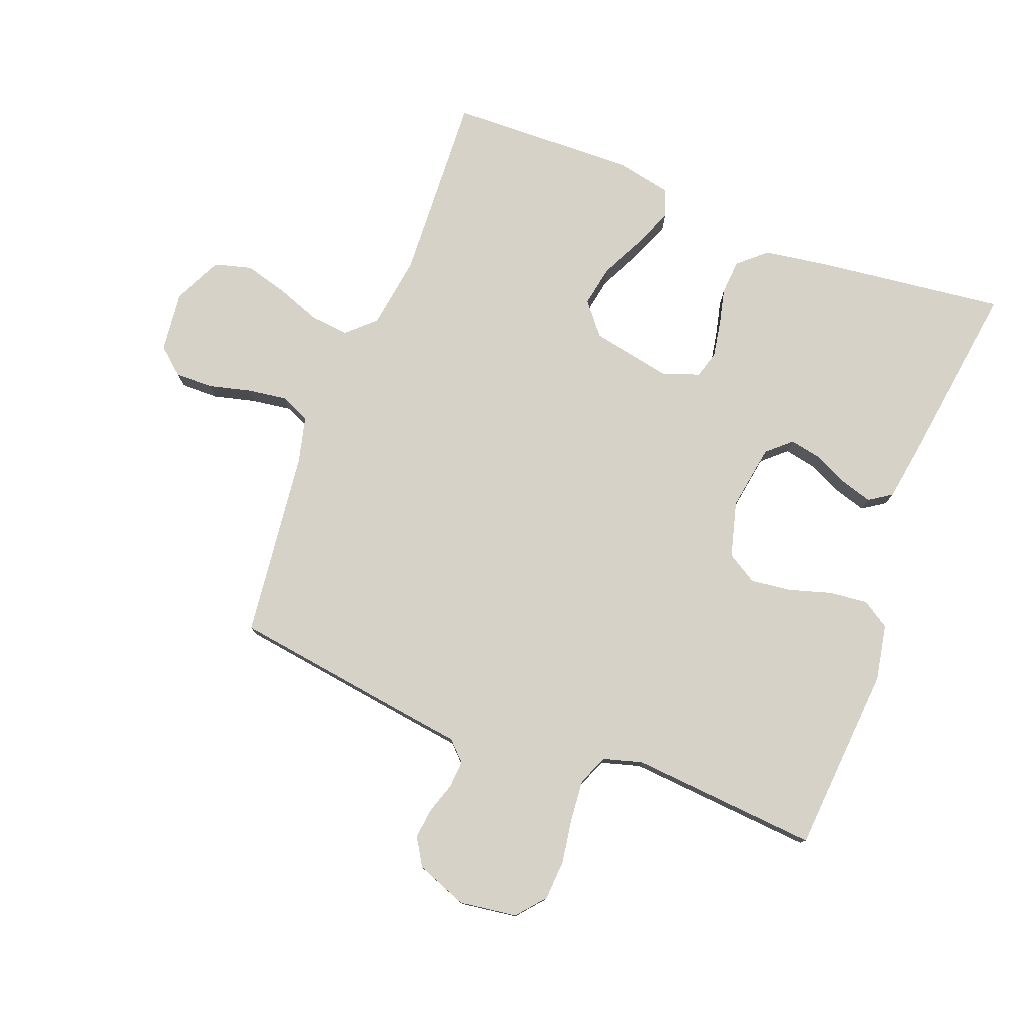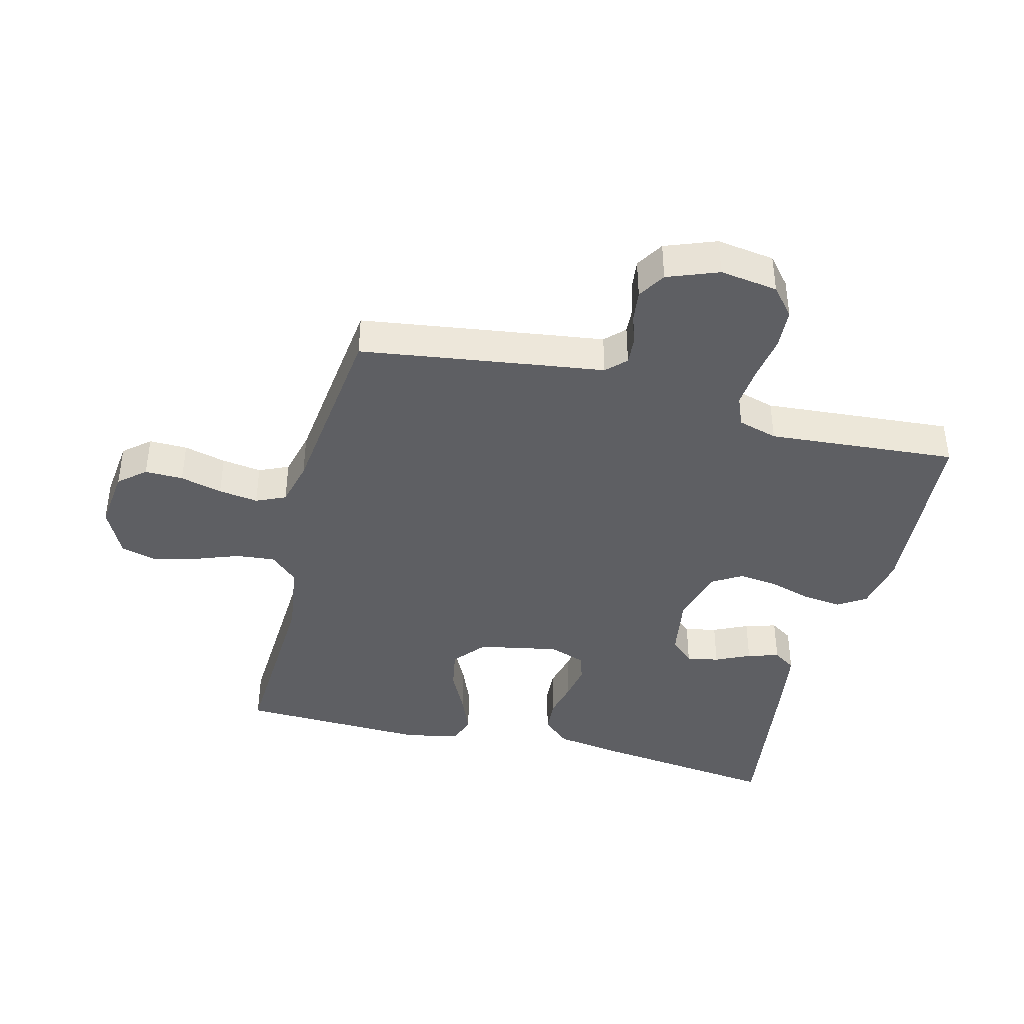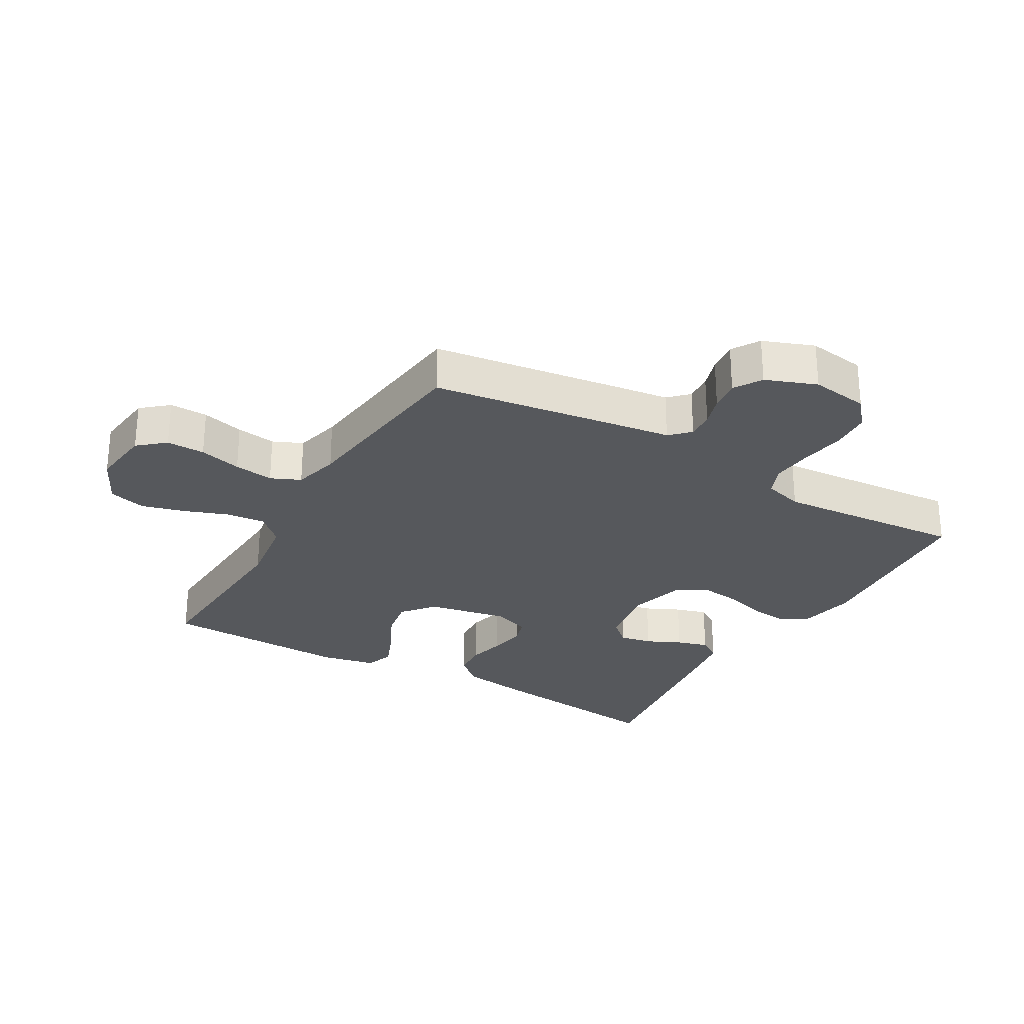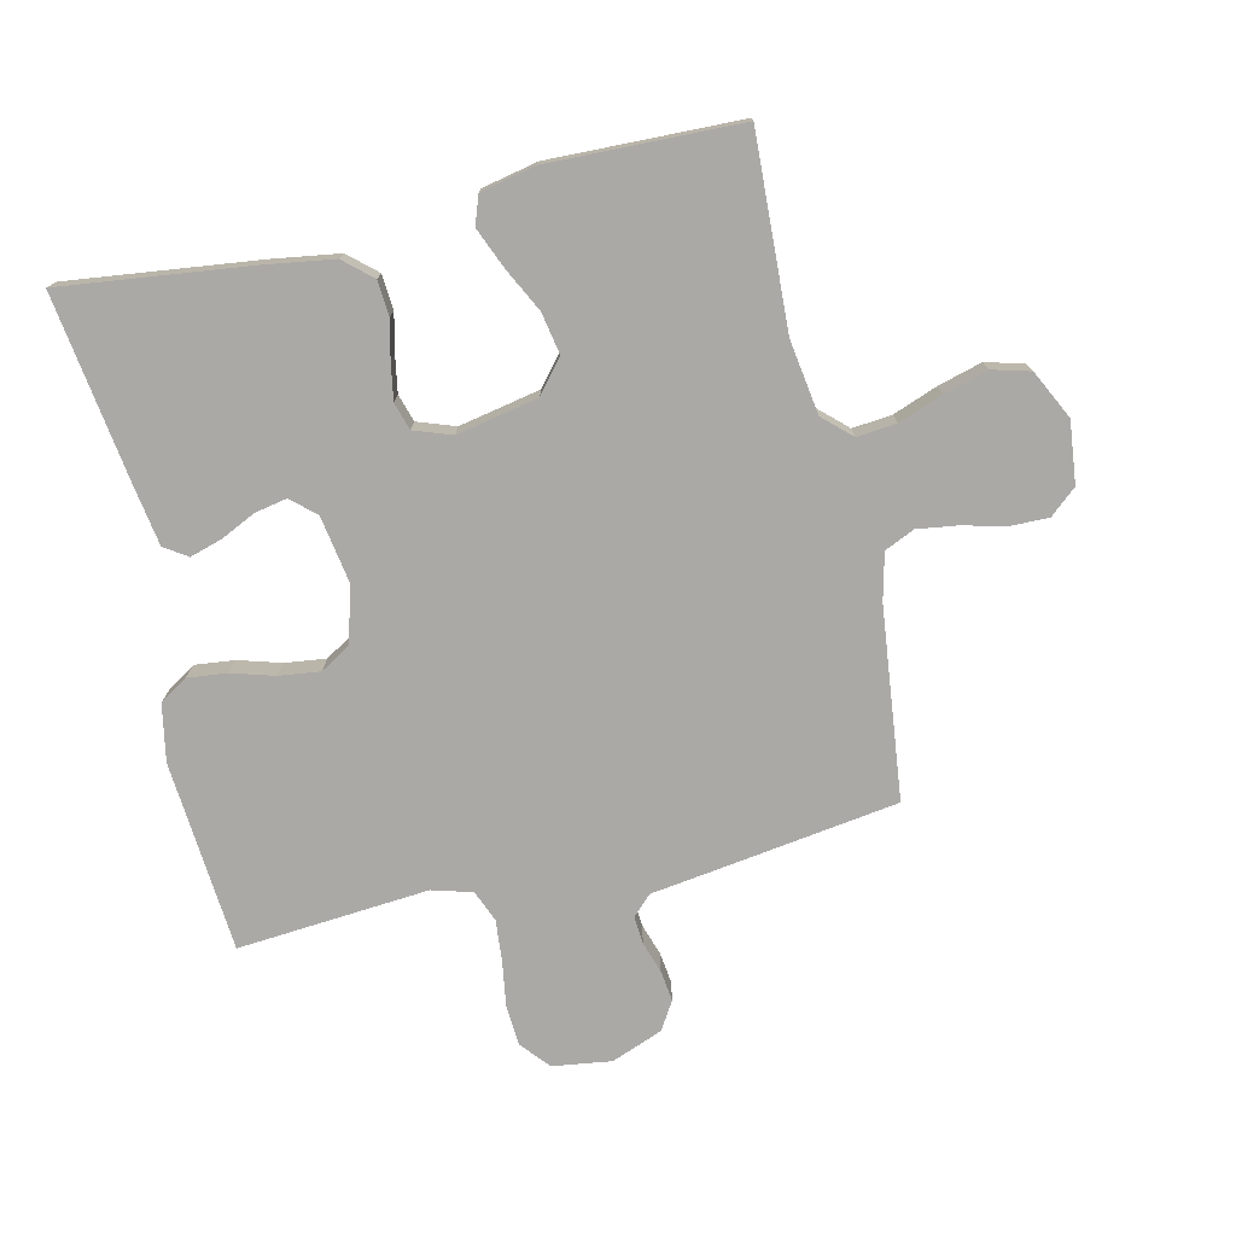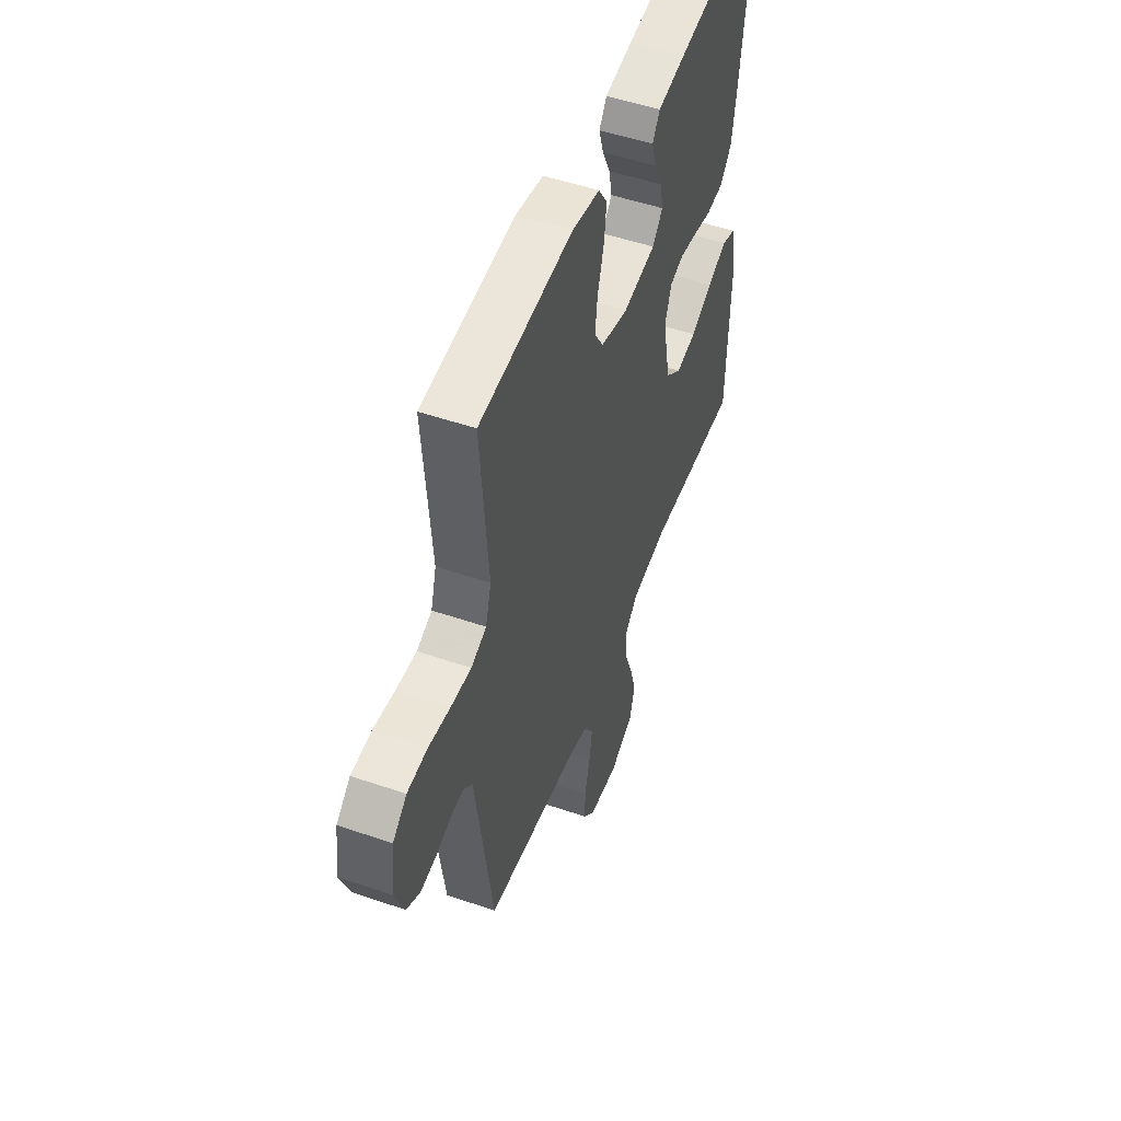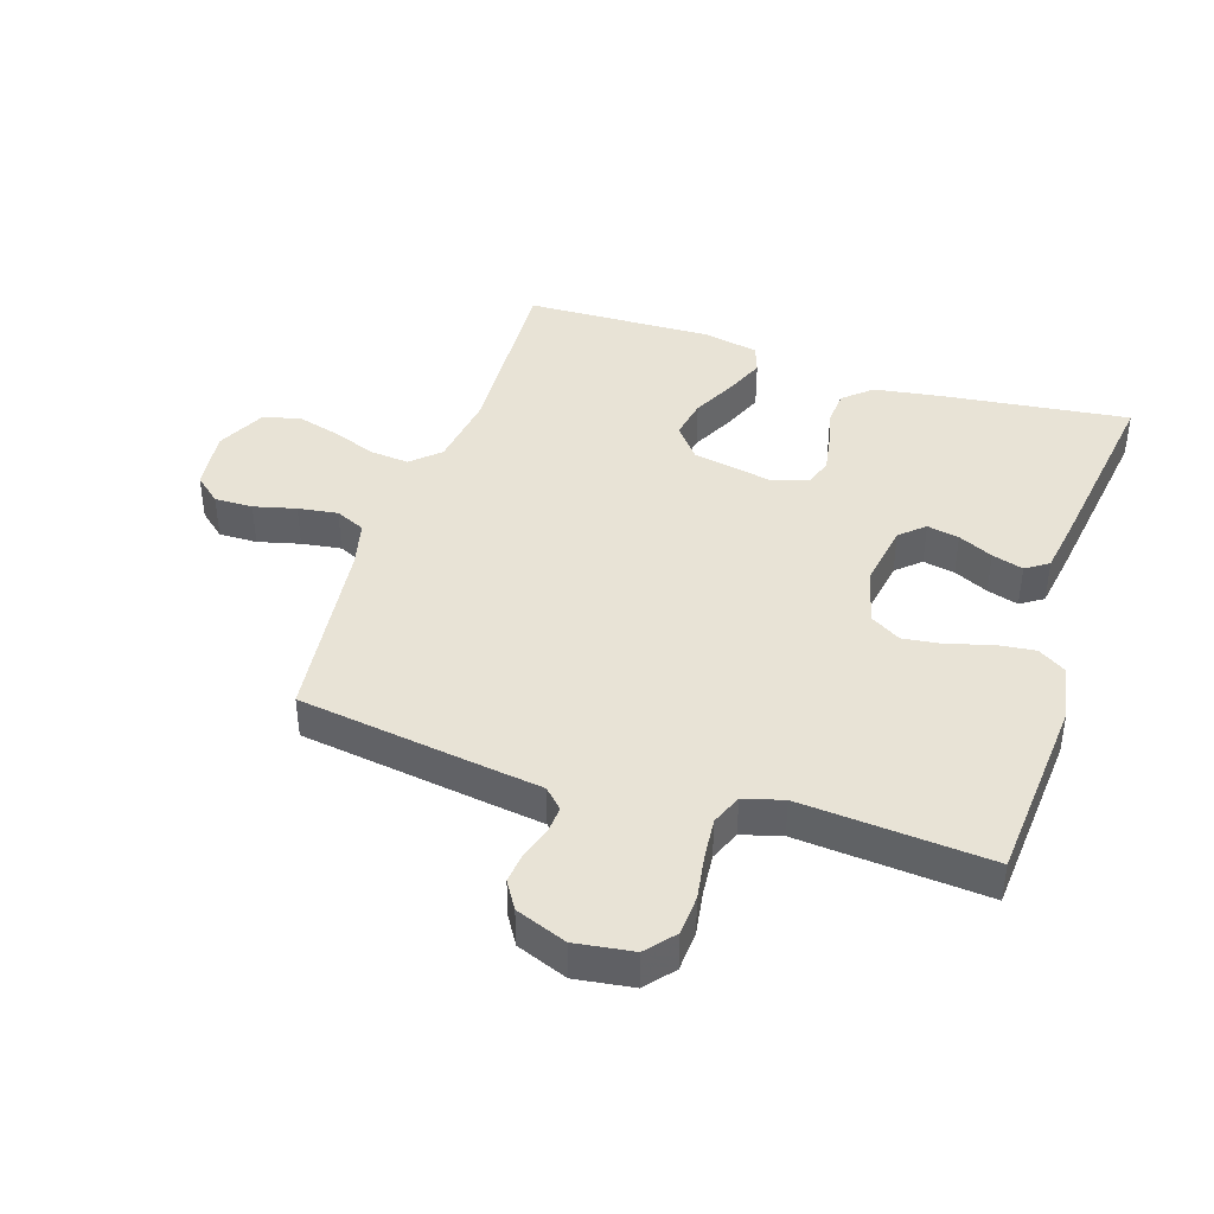
<metadata>
{"format":"obj","ext":"obj","renderer":"f3d","projection":"perspective","resolution":1024,"background":"white","views":[{"elev":78.0,"azim":-69.0,"up":"+Y"},{"elev":-40.9,"azim":-104.3,"up":"+Y"},{"elev":-27.7,"azim":-120.2,"up":"+Y"},{"elev":-75.6,"azim":103.1,"up":"+Y"},{"elev":51.4,"azim":-69.6,"up":"+Z"},{"elev":41.7,"azim":-72.0,"up":"+Y"}]}
</metadata>
<code>
v 0.5 0.07 -0.5
v 0.2 0.07 -0.485
v 0.083 0.07 -0.502
v 0.042 0.07 -0.546
v 0.048 0.07 -0.608
v 0.074 0.07 -0.678
v 0.093 0.07 -0.747
v 0.077 0.07 -0.806
v 0 0.07 -0.844
v -0.097 0.07 -0.833
v -0.133 0.07 -0.791
v -0.132 0.07 -0.73
v -0.115 0.07 -0.663
v -0.106 0.07 -0.6
v -0.127 0.07 -0.553
v -0.2 0.07 -0.535
v -0.5 0.07 -0.5
v -0.543 0.07 -0.2
v -0.555 0.07 -0.113
v -0.585 0.07 -0.083
v -0.628 0.07 -0.086
v -0.677 0.07 -0.102
v -0.726 0.07 -0.108
v -0.77 0.07 -0.081
v -0.801 0.07 0
v -0.788 0.07 0.092
v -0.743 0.07 0.13
v -0.679 0.07 0.134
v -0.609 0.07 0.123
v -0.543 0.07 0.117
v -0.494 0.07 0.137
v -0.476 0.07 0.2
v -0.5 0.07 0.5
v -0.2 0.07 0.523
v -0.111 0.07 0.506
v -0.083 0.07 0.462
v -0.09 0.07 0.4
v -0.11 0.07 0.333
v -0.118 0.07 0.269
v -0.089 0.07 0.221
v 0 0.07 0.197
v 0.104 0.07 0.214
v 0.138 0.07 0.252
v 0.128 0.07 0.303
v 0.102 0.07 0.358
v 0.087 0.07 0.408
v 0.111 0.07 0.444
v 0.2 0.07 0.458
v 0.5 0.07 0.5
v 0.463 0.07 0.2
v 0.447 0.07 0.096
v 0.408 0.07 0.052
v 0.353 0.07 0.048
v 0.293 0.07 0.062
v 0.236 0.07 0.072
v 0.193 0.07 0.059
v 0.172 0.07 0
v 0.197 0.07 -0.128
v 0.248 0.07 -0.17
v 0.313 0.07 -0.158
v 0.383 0.07 -0.123
v 0.446 0.07 -0.097
v 0.491 0.07 -0.113
v 0.509 0.07 -0.2
v 0.5 0 -0.5
v 0.2 0 -0.485
v 0.083 0 -0.502
v 0.042 0 -0.546
v 0.048 0 -0.608
v 0.074 0 -0.678
v 0.093 0 -0.747
v 0.077 0 -0.806
v 0 0 -0.844
v -0.097 0 -0.833
v -0.133 0 -0.791
v -0.132 0 -0.73
v -0.115 0 -0.663
v -0.106 0 -0.6
v -0.127 0 -0.553
v -0.2 0 -0.535
v -0.5 0 -0.5
v -0.543 0 -0.2
v -0.555 0 -0.113
v -0.585 0 -0.083
v -0.628 0 -0.086
v -0.677 0 -0.102
v -0.726 0 -0.108
v -0.77 0 -0.081
v -0.801 0 0
v -0.788 0 0.092
v -0.743 0 0.13
v -0.679 0 0.134
v -0.609 0 0.123
v -0.543 0 0.117
v -0.494 0 0.137
v -0.476 0 0.2
v -0.5 0 0.5
v -0.2 0 0.523
v -0.111 0 0.506
v -0.083 0 0.462
v -0.09 0 0.4
v -0.11 0 0.333
v -0.118 0 0.269
v -0.089 0 0.221
v 0 0 0.197
v 0.104 0 0.214
v 0.138 0 0.252
v 0.128 0 0.303
v 0.102 0 0.358
v 0.087 0 0.408
v 0.111 0 0.444
v 0.2 0 0.458
v 0.5 0 0.5
v 0.463 0 0.2
v 0.447 0 0.096
v 0.408 0 0.052
v 0.353 0 0.048
v 0.293 0 0.062
v 0.236 0 0.072
v 0.193 0 0.059
v 0.172 0 0
v 0.197 0 -0.128
v 0.248 0 -0.17
v 0.313 0 -0.158
v 0.383 0 -0.123
v 0.446 0 -0.097
v 0.491 0 -0.113
v 0.509 0 -0.2
f 63 64 1 2
f 60 61 62 63
f 60 63 2 3
f 59 60 3 4
f 58 59 4
f 57 58 4
f 51 52 53 54
f 51 54 55
f 50 51 55
f 49 50 55 56
f 47 48 49 56
f 44 45 46 47
f 43 44 47 56
f 35 36 37 38
f 35 38 39
f 32 33 34 35
f 31 32 35 39
f 30 31 39 40
f 26 27 28 29
f 26 29 30
f 25 26 30
f 21 22 23 24
f 20 21 24 25
f 16 17 18 19
f 15 16 19
f 10 11 12 13
f 10 13 14
f 9 10 14
f 8 9 14
f 5 6 7 8
f 5 8 14 15
f 42 43 56 57
f 41 42 57 4
f 40 41 4
f 20 25 30 40
f 19 20 40 4
f 4 5 15 19
f 66 65 128 127
f 127 126 125 124
f 67 66 127 124
f 68 67 124 123
f 68 123 122
f 68 122 121
f 118 117 116 115
f 119 118 115
f 119 115 114
f 120 119 114 113
f 120 113 112 111
f 111 110 109 108
f 120 111 108 107
f 102 101 100 99
f 103 102 99
f 99 98 97 96
f 103 99 96 95
f 104 103 95 94
f 93 92 91 90
f 94 93 90
f 94 90 89
f 88 87 86 85
f 89 88 85 84
f 83 82 81 80
f 83 80 79
f 77 76 75 74
f 78 77 74
f 78 74 73
f 78 73 72
f 72 71 70 69
f 79 78 72 69
f 121 120 107 106
f 68 121 106 105
f 68 105 104
f 104 94 89 84
f 68 104 84 83
f 83 79 69 68
f 1 65 66 2
f 2 66 67 3
f 3 67 68 4
f 4 68 69 5
f 5 69 70 6
f 6 70 71 7
f 7 71 72 8
f 8 72 73 9
f 9 73 74 10
f 10 74 75 11
f 11 75 76 12
f 12 76 77 13
f 13 77 78 14
f 14 78 79 15
f 15 79 80 16
f 16 80 81 17
f 17 81 82 18
f 18 82 83 19
f 19 83 84 20
f 20 84 85 21
f 21 85 86 22
f 22 86 87 23
f 23 87 88 24
f 24 88 89 25
f 25 89 90 26
f 26 90 91 27
f 27 91 92 28
f 28 92 93 29
f 29 93 94 30
f 30 94 95 31
f 31 95 96 32
f 32 96 97 33
f 33 97 98 34
f 34 98 99 35
f 35 99 100 36
f 36 100 101 37
f 37 101 102 38
f 38 102 103 39
f 39 103 104 40
f 40 104 105 41
f 41 105 106 42
f 42 106 107 43
f 43 107 108 44
f 44 108 109 45
f 45 109 110 46
f 46 110 111 47
f 47 111 112 48
f 48 112 113 49
f 49 113 114 50
f 50 114 115 51
f 51 115 116 52
f 52 116 117 53
f 53 117 118 54
f 54 118 119 55
f 55 119 120 56
f 56 120 121 57
f 57 121 122 58
f 58 122 123 59
f 59 123 124 60
f 60 124 125 61
f 61 125 126 62
f 62 126 127 63
f 63 127 128 64
f 64 128 65 1

</code>
